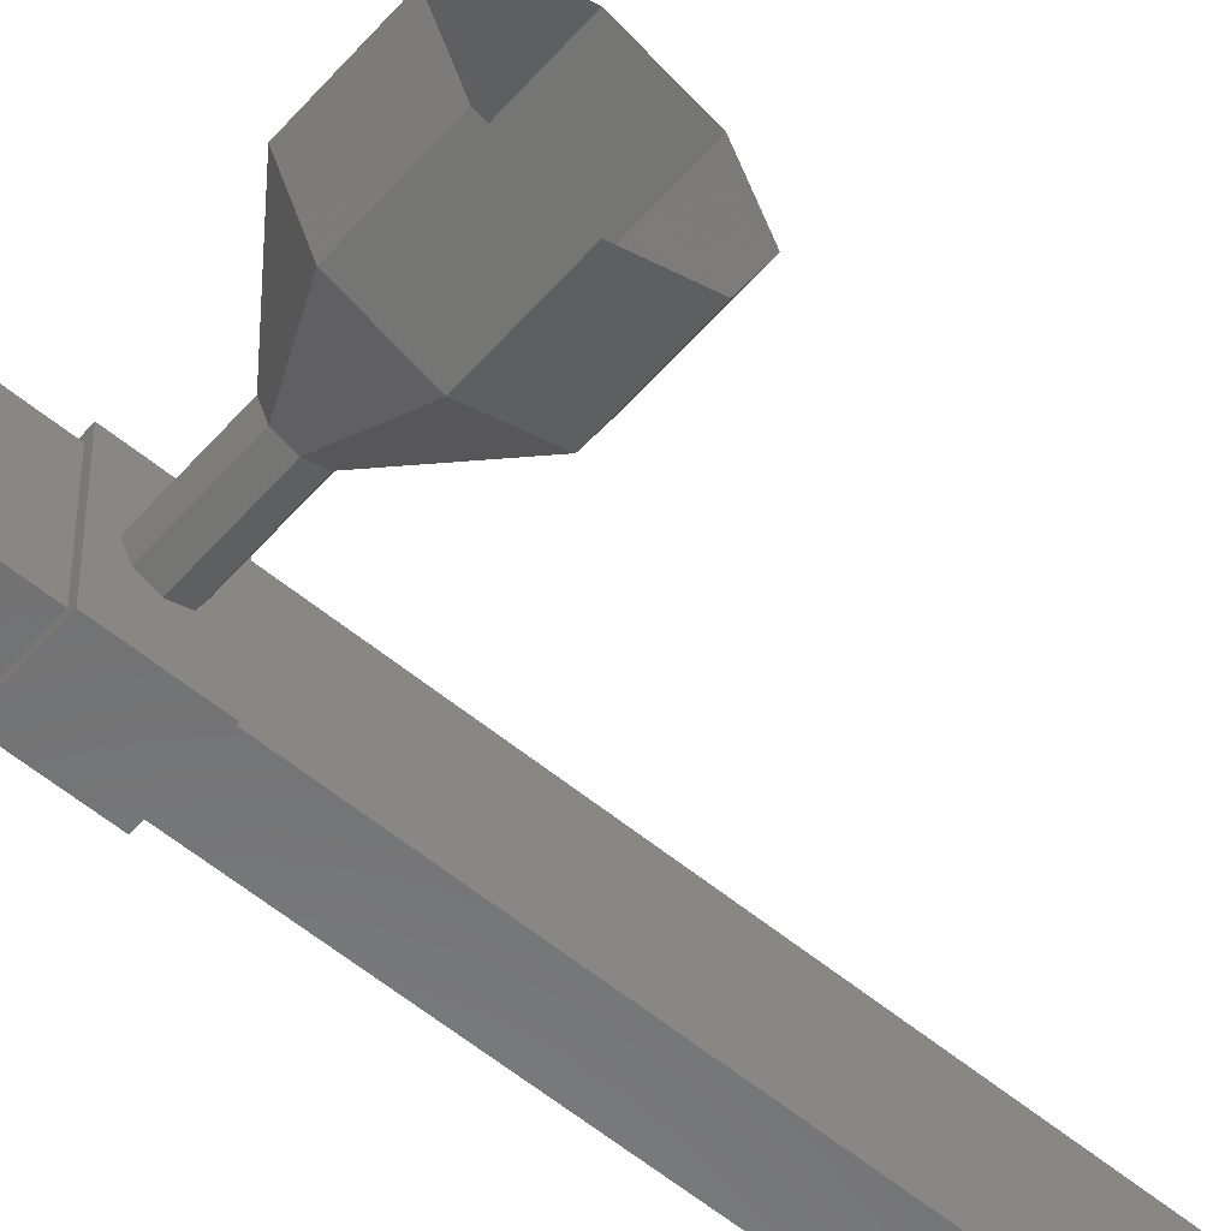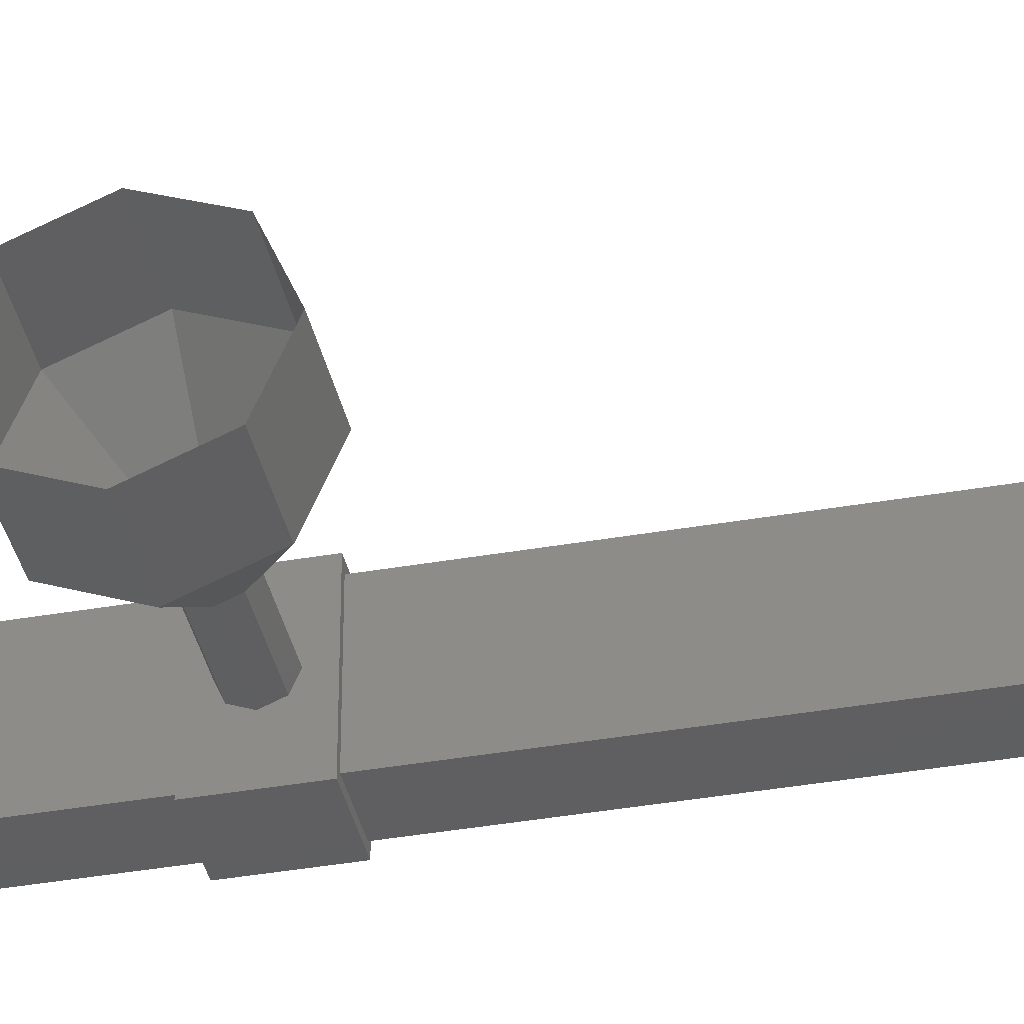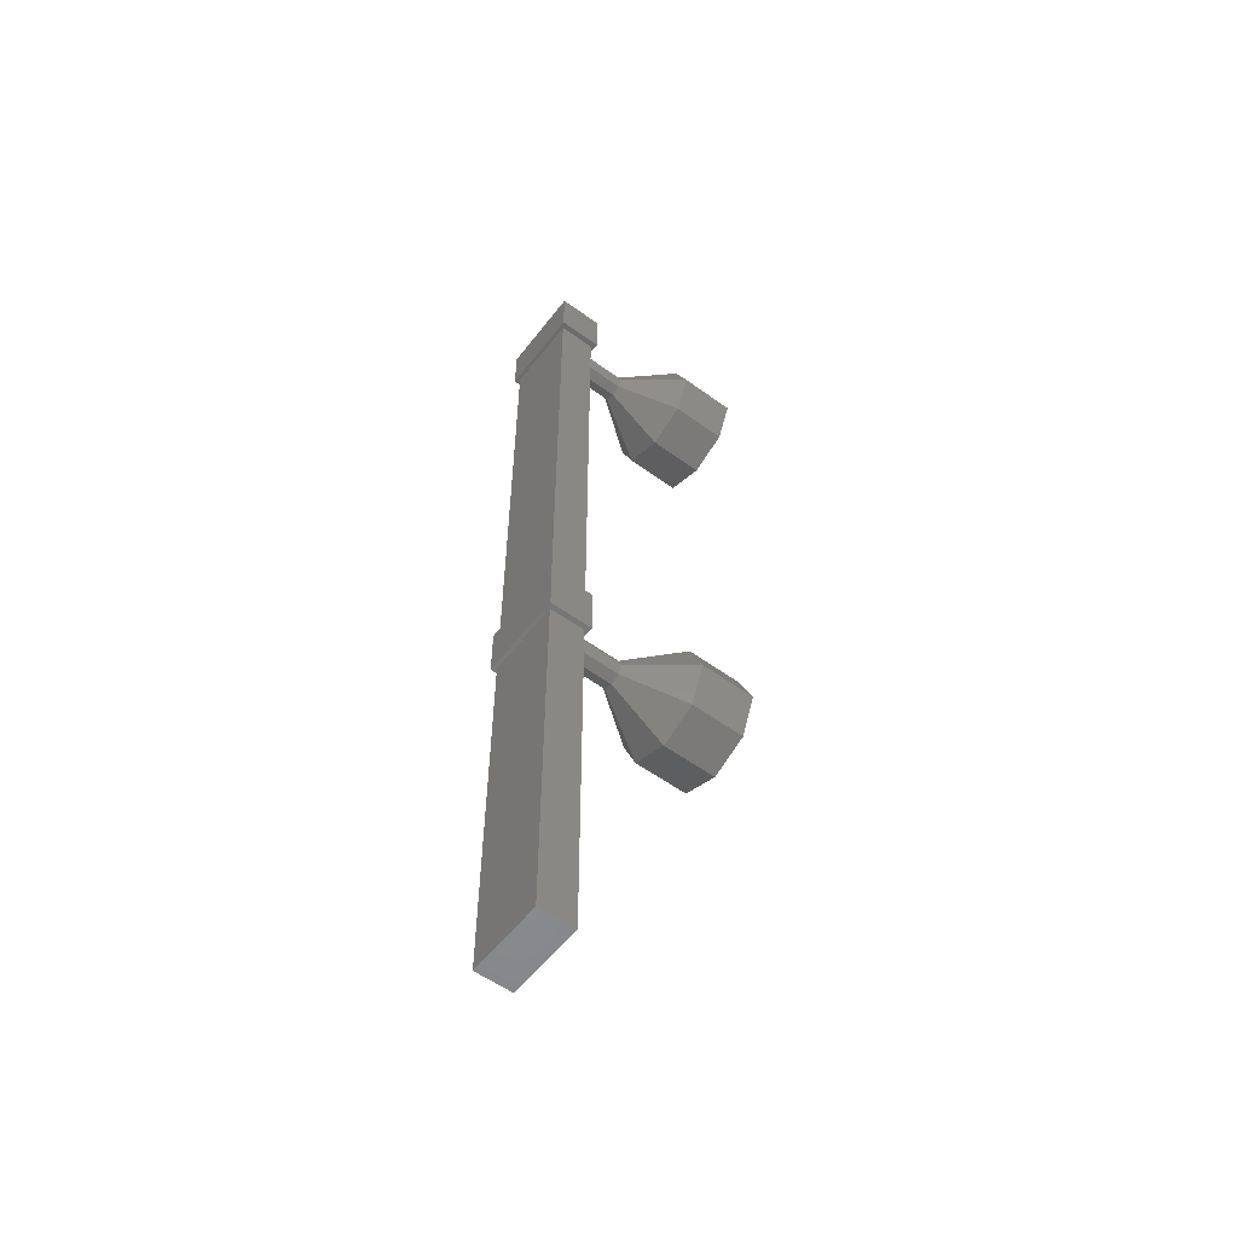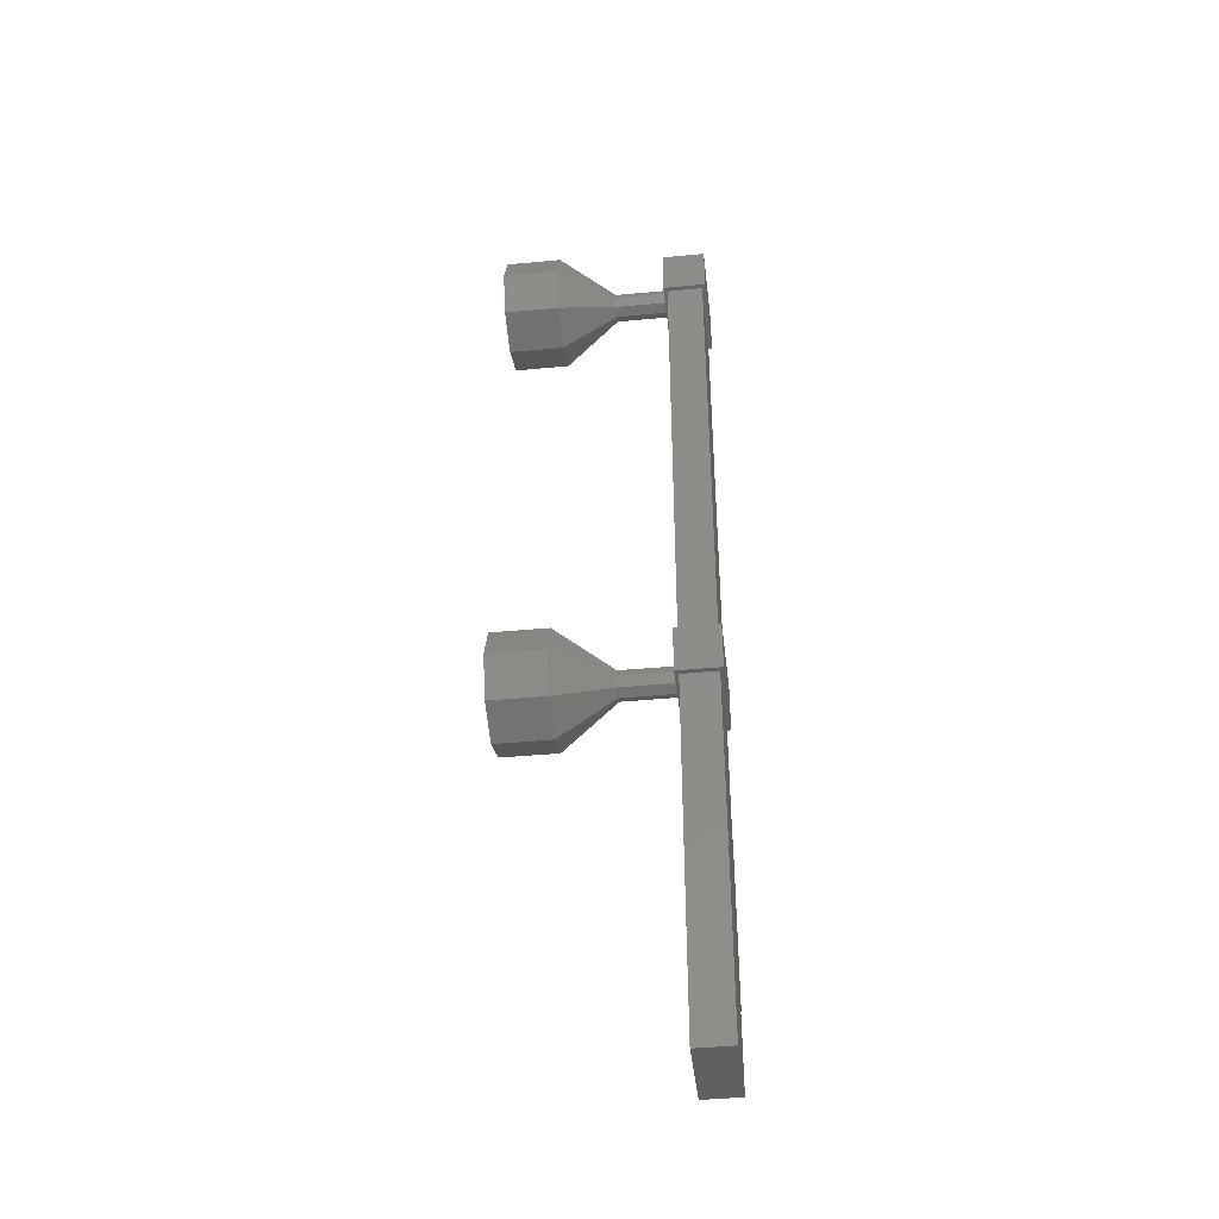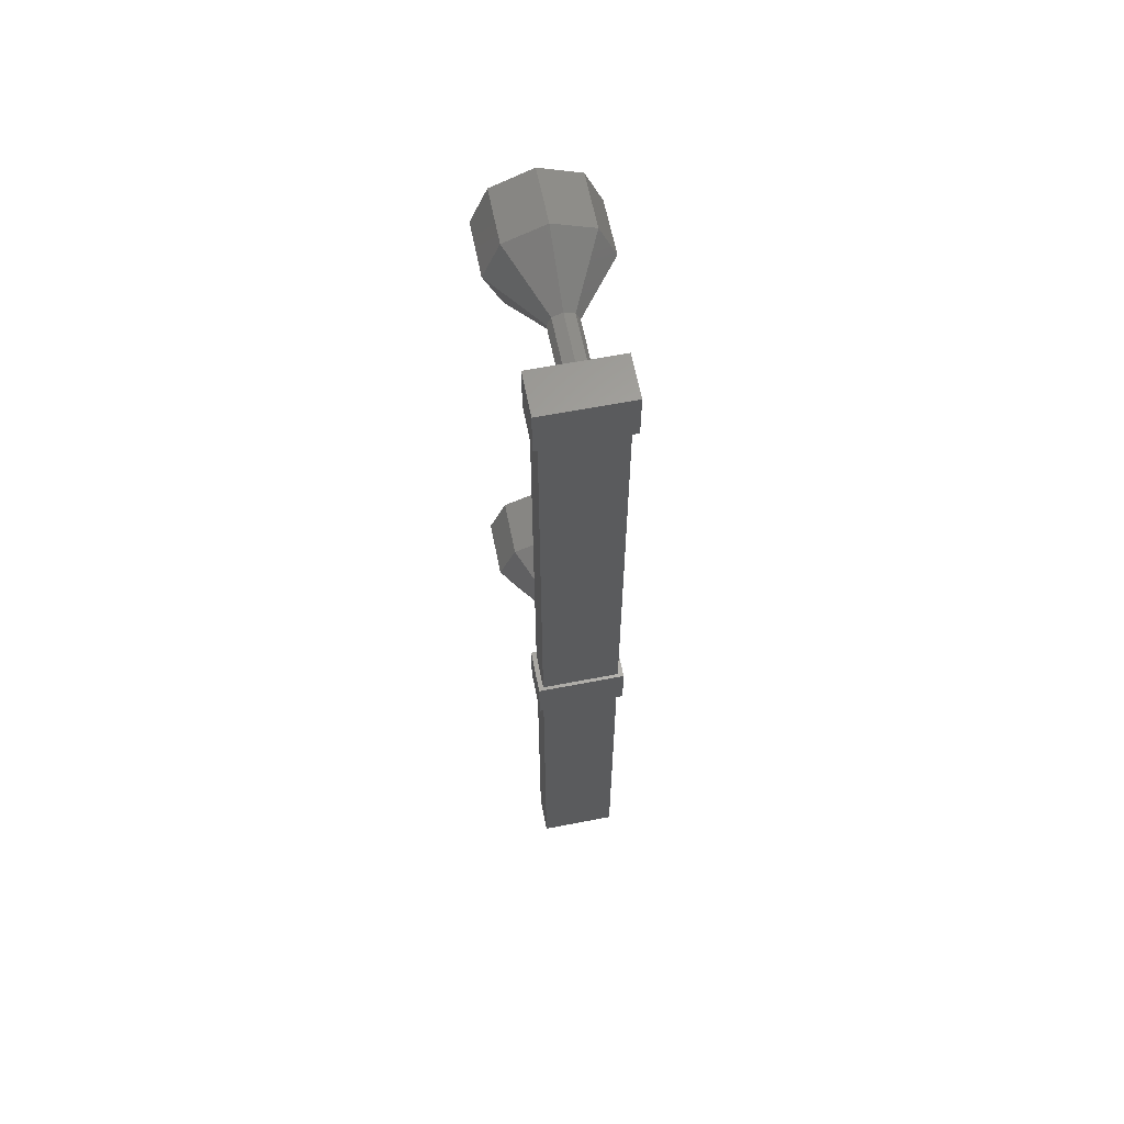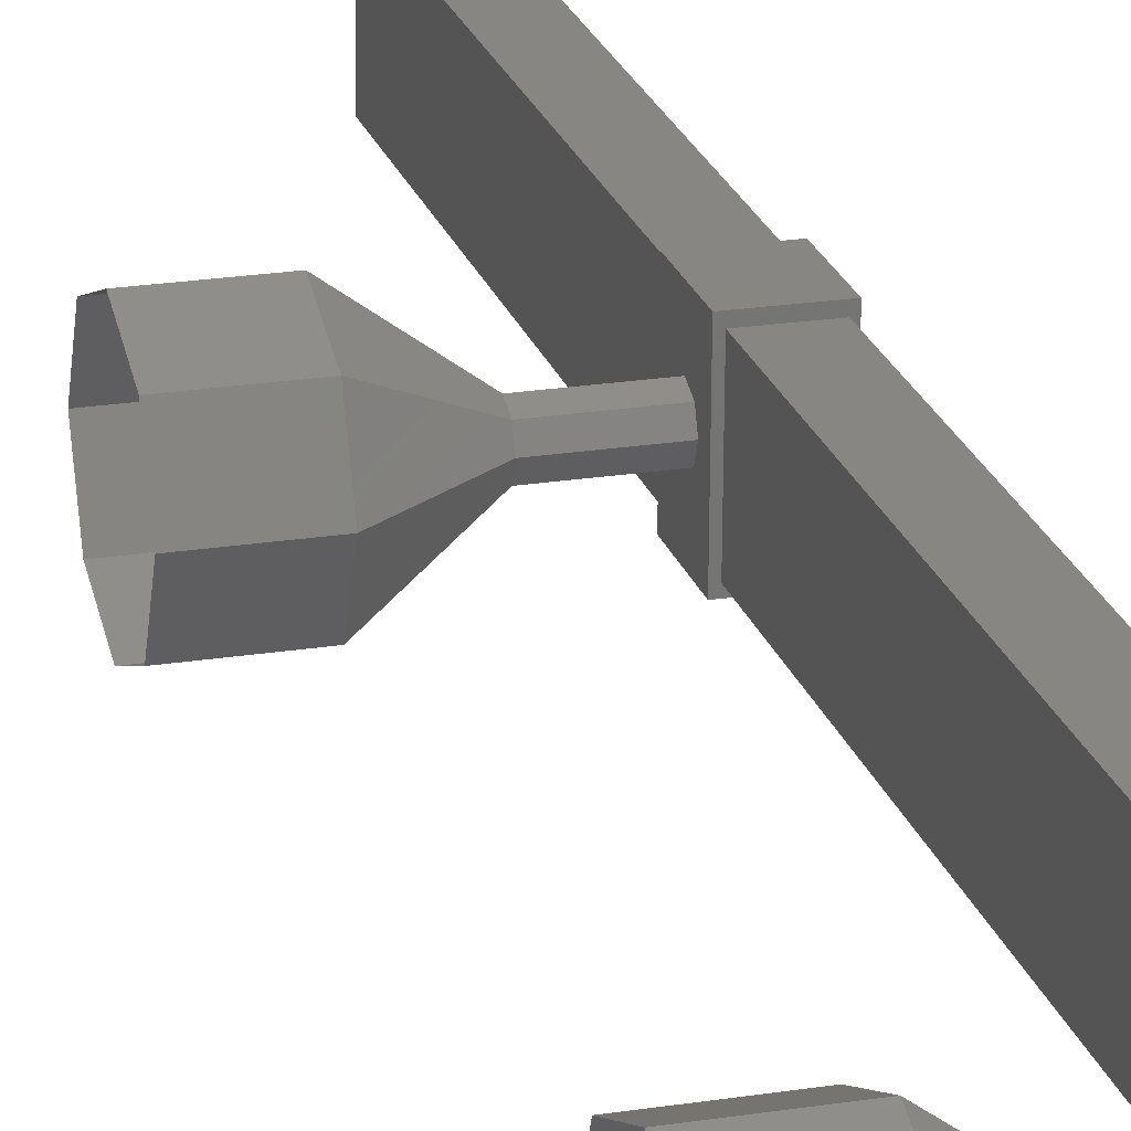
<metadata>
{"format":"stl","ext":"stl","renderer":"f3d","projection":"perspective","resolution":1024,"background":"white","views":[{"elev":-57.0,"azim":49.5,"up":"+Z"},{"elev":-38.1,"azim":102.6,"up":"+Z"},{"elev":-55.8,"azim":-37.6,"up":"+Y"},{"elev":-42.7,"azim":-173.8,"up":"+Y"},{"elev":62.7,"azim":-101.5,"up":"+Y"},{"elev":22.4,"azim":164.3,"up":"+Z"}]}
</metadata>
<code>
# stl→obj: 104 verts, 136 faces
v -59.69 -1325 -19.44
v -59.69 -1322 -19.44
v -59.69 -1325 -20.44
v -59.69 -1322 -20.44
v -59.74 -1310 -19.19
v -58.97 -1310 -19.19
v -59.74 -1309 -19.19
v -58.97 -1309 -19.19
v -59.73 -1309 -20.73
v -58.96 -1309 -20.73
v -58.96 -1310 -20.73
v -59.73 -1310 -20.73
v -58.97 -1319 -19.18
v -59.74 -1319 -19.19
v -59.73 -1319 -20.73
v -59.73 -1318 -20.73
v -58.96 -1319 -20.72
v -58.96 -1318 -20.72
v -58.97 -1318 -19.18
v -59.74 -1318 -19.19
v -59.68 -1326 -19.28
v -59.67 -1326 -20.64
v -59.03 -1326 -20.63
v -59.04 -1309 -19.29
v -59.04 -1326 -19.27
v -59.03 -1309 -20.65
v -59.68 -1309 -19.29
v -59.67 -1309 -20.65
v -59.03 -1309 -20.64
v -59.03 -1319 -20.64
v -59.67 -1319 -20.64
v -59.68 -1319 -19.28
v -59.04 -1319 -19.28
v -56.01 -1309 -20.65
v -57.02 -1308 -19.94
v -56.02 -1308 -19.94
v -57.02 -1309 -19.23
v -56.02 -1309 -19.23
v -57.02 -1309 -18.94
v -56.02 -1309 -18.94
v -57.02 -1310 -19.23
v -56.02 -1310 -19.23
v -57.02 -1310 -19.94
v -56.02 -1310 -19.94
v -57.01 -1310 -20.65
v -56.01 -1310 -20.64
v -57.01 -1309 -20.94
v -56.01 -1309 -20.94
v -57.01 -1309 -20.65
v -58.02 -1309 -19.94
v -58.02 -1309 -19.77
v -58.02 -1309 -19.69
v -58.02 -1310 -19.77
v -58.02 -1310 -19.94
v -58.02 -1310 -20.12
v -58.02 -1309 -20.19
v -58.02 -1309 -20.12
v -59.01 -1319 -19.94
v -58.01 -1319 -19.94
v -59.01 -1319 -19.76
v -58.01 -1319 -19.76
v -59.01 -1319 -19.69
v -58.01 -1319 -19.69
v -59.01 -1319 -20.12
v -58.01 -1319 -20.11
v -59.01 -1319 -20.19
v -58.01 -1319 -20.19
v -57.02 -1320 -19.93
v -56.02 -1320 -19.93
v -57.02 -1320 -19.23
v -56.02 -1320 -19.22
v -57.02 -1319 -18.93
v -56.02 -1319 -18.93
v -57.02 -1318 -19.23
v -56.02 -1318 -19.22
v -57.02 -1318 -19.93
v -56.02 -1318 -19.93
v -57.01 -1318 -20.64
v -56.01 -1318 -20.64
v -57.01 -1319 -20.93
v -56.01 -1319 -20.93
v -57.01 -1320 -20.64
v -56.01 -1320 -20.64
v -58.02 -1319 -19.94
v -58.02 -1319 -19.76
v -58.02 -1319 -19.69
v -58.02 -1319 -20.11
v -58.02 -1319 -20.19
v -59.01 -1309 -19.77
v -58.01 -1309 -19.94
v -59.01 -1309 -19.95
v -58.01 -1309 -20.12
v -59.01 -1309 -20.12
v -58.01 -1309 -20.19
v -59.01 -1309 -20.2
v -58.01 -1310 -20.12
v -59.01 -1310 -20.12
v -58.01 -1310 -19.94
v -59.01 -1310 -19.95
v -58.01 -1310 -19.77
v -59.01 -1310 -19.77
v -58.01 -1309 -19.69
v -59.01 -1309 -19.7
v -58.01 -1309 -19.77
f 1 2 3
f 3 2 4
f 5 6 7
f 7 6 8
f 8 9 7
f 10 9 8
f 11 9 10
f 10 6 11
f 11 6 12
f 12 6 5
f 5 9 12
f 7 9 5
f 13 14 15
f 15 14 16
f 16 17 15
f 18 17 16
f 13 17 18
f 18 19 13
f 13 19 14
f 14 19 20
f 20 16 14
f 19 16 20
f 18 16 19
f 13 15 17
f 8 6 10
f 12 9 11
f 21 22 23
f 24 25 23
f 26 24 23
f 25 21 23
f 24 27 25
f 25 27 21
f 28 22 27
f 27 22 21
f 29 30 28
f 28 30 31
f 32 33 27
f 27 33 24
f 22 28 23
f 23 28 26
f 34 35 36
f 36 35 37
f 37 38 36
f 39 38 37
f 40 38 39
f 39 41 40
f 40 41 42
f 42 41 43
f 43 44 42
f 45 44 43
f 46 44 45
f 45 47 46
f 46 47 48
f 48 47 49
f 49 34 48
f 35 34 49
f 49 50 35
f 35 50 51
f 51 37 35
f 52 37 51
f 39 37 52
f 52 53 39
f 39 53 41
f 41 53 54
f 54 43 41
f 55 43 54
f 45 43 55
f 55 56 45
f 45 56 47
f 47 56 57
f 57 49 47
f 50 49 57
f 58 59 60
f 60 59 61
f 61 62 60
f 63 62 61
f 60 62 63
f 63 61 60
f 60 61 58
f 58 61 59
f 59 64 58
f 65 64 59
f 66 64 65
f 65 67 66
f 66 67 64
f 64 67 65
f 65 58 64
f 59 58 65
f 68 69 70
f 70 69 71
f 71 72 70
f 73 72 71
f 74 72 73
f 73 75 74
f 74 75 76
f 76 75 77
f 77 78 76
f 79 78 77
f 80 78 79
f 79 81 80
f 80 81 82
f 82 81 83
f 83 68 82
f 69 68 83
f 84 68 85
f 85 68 70
f 70 86 85
f 72 86 70
f 85 86 72
f 72 74 85
f 85 74 84
f 84 74 76
f 76 87 84
f 78 87 76
f 88 87 78
f 78 80 88
f 88 80 87
f 87 80 82
f 82 84 87
f 68 84 82
f 89 90 91
f 91 90 92
f 92 93 91
f 94 93 92
f 95 93 94
f 94 96 95
f 95 96 97
f 97 96 98
f 98 99 97
f 100 99 98
f 101 99 100
f 100 102 101
f 101 102 103
f 103 102 104
f 104 89 103
f 90 89 104

</code>
